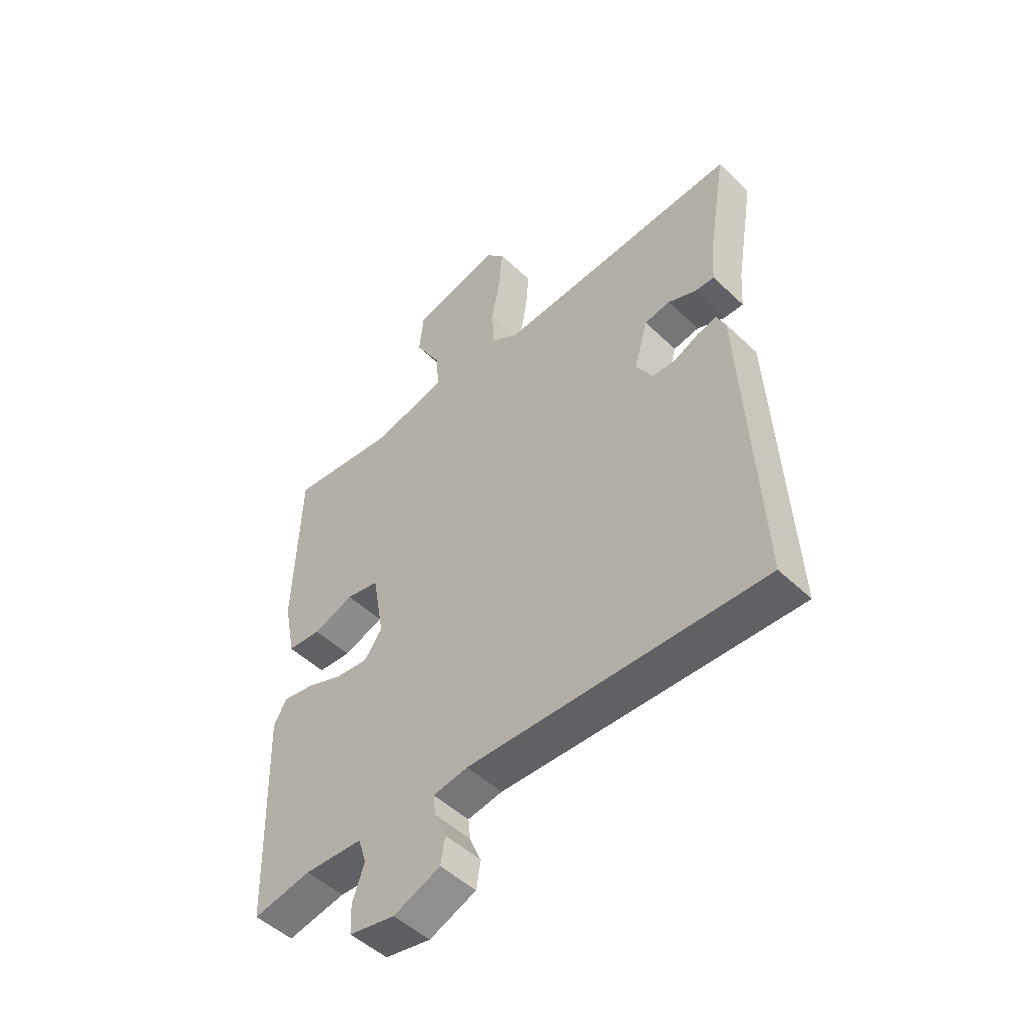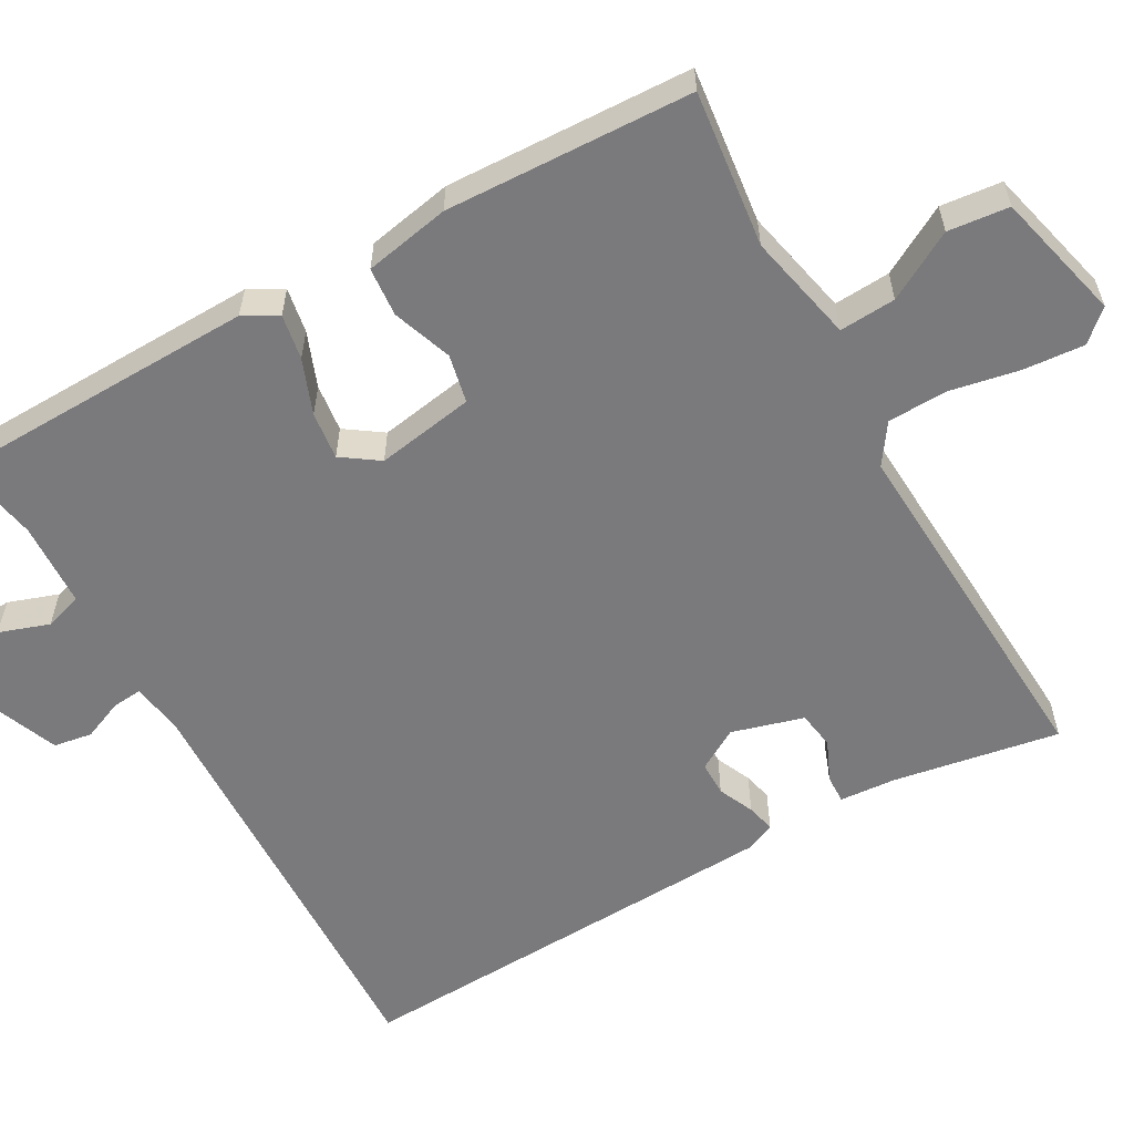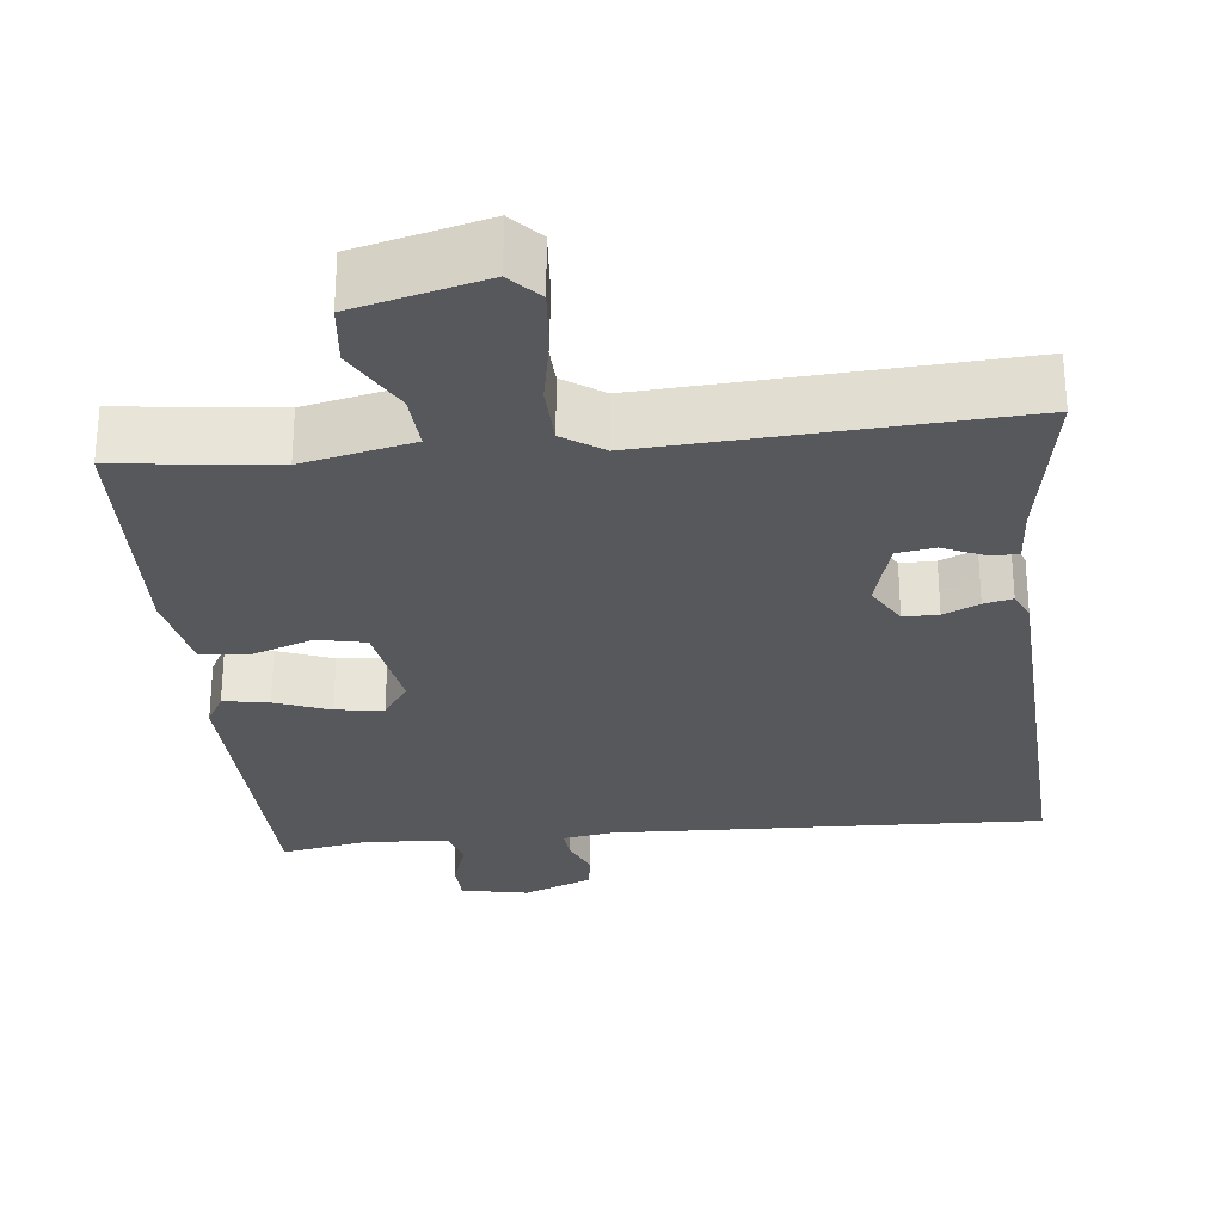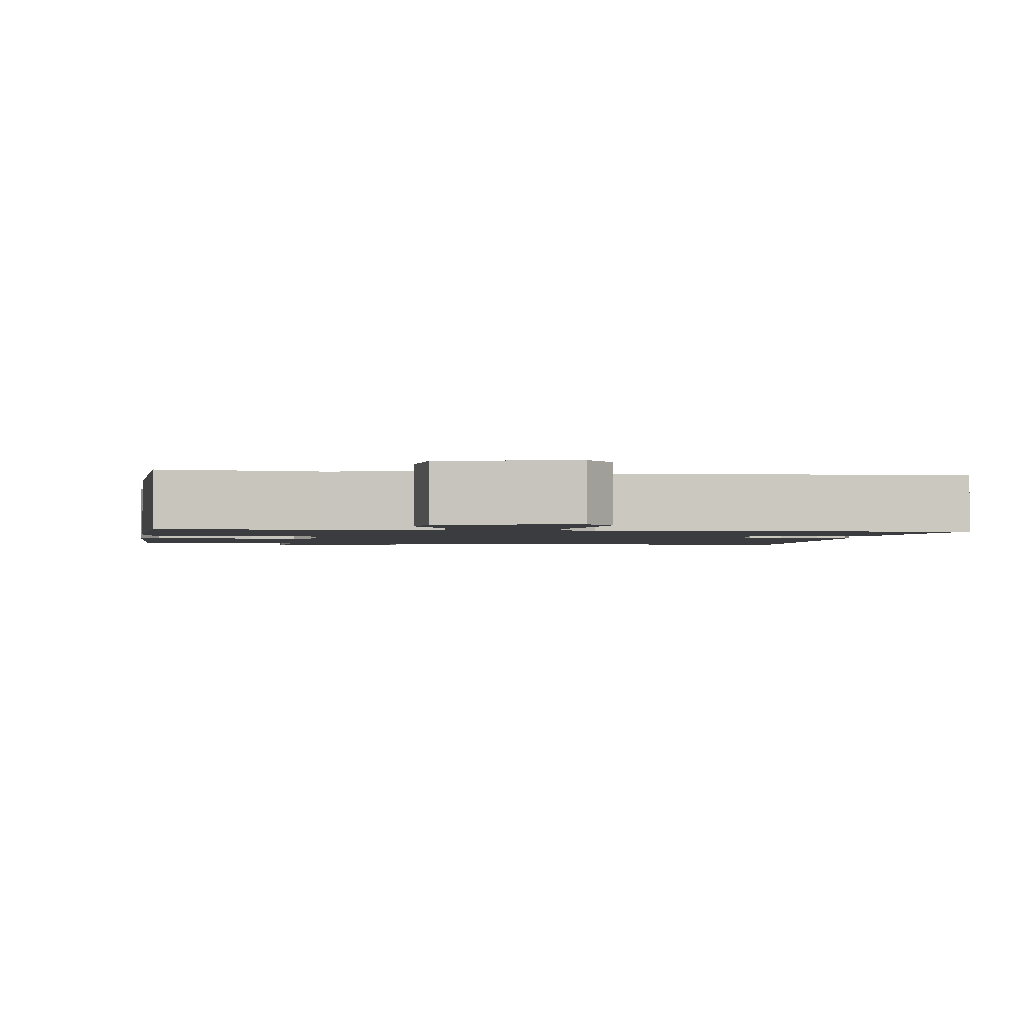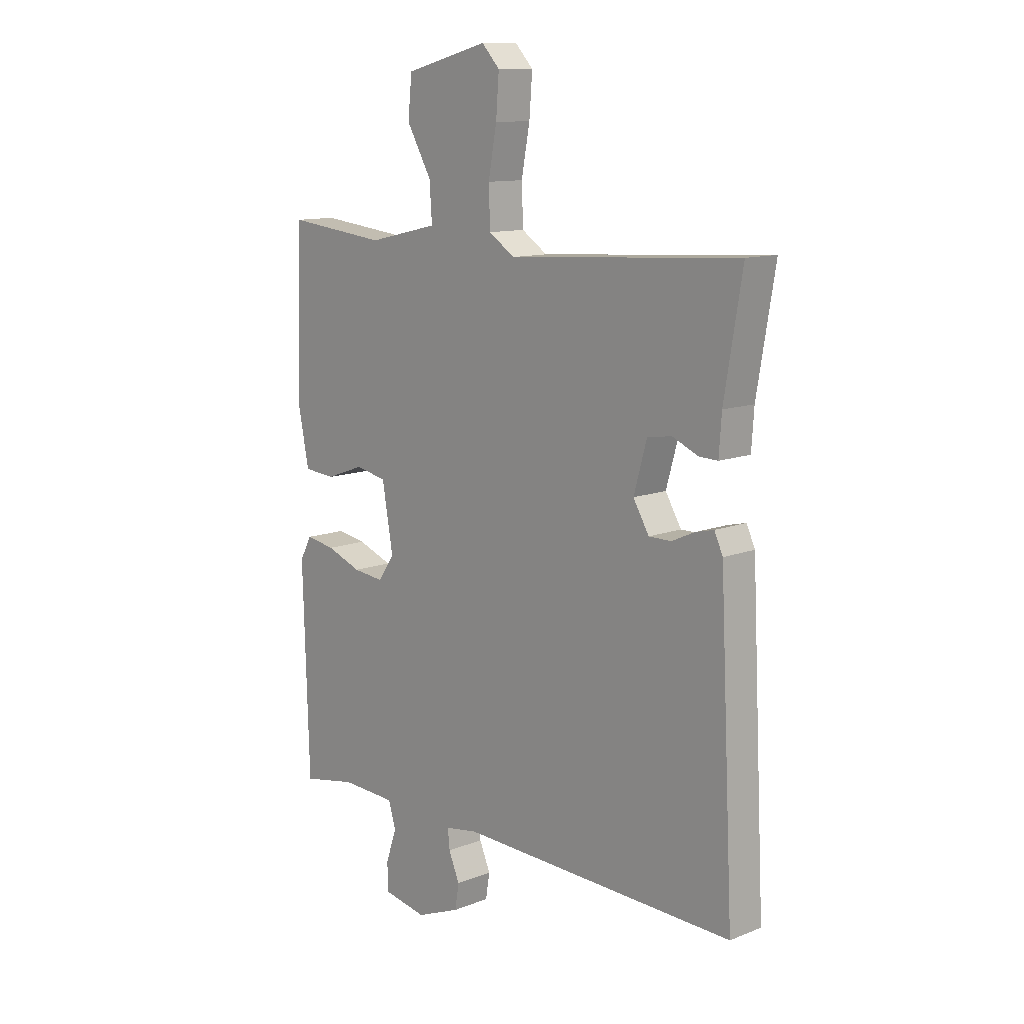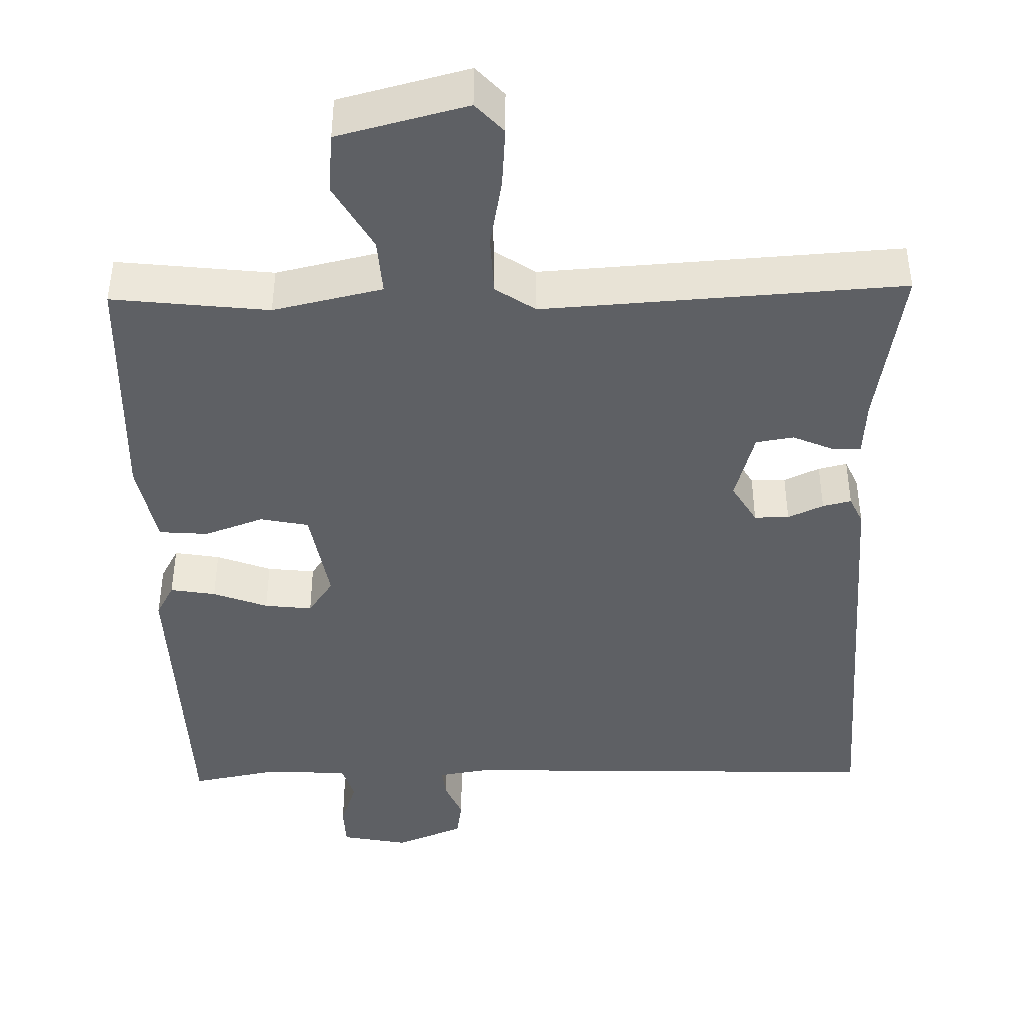
<metadata>
{"format":"obj","ext":"obj","renderer":"f3d","projection":"perspective","resolution":1024,"background":"white","views":[{"elev":-49.9,"azim":43.8,"up":"+Z"},{"elev":-58.2,"azim":-61.0,"up":"+Y"},{"elev":-28.4,"azim":5.8,"up":"+Y"},{"elev":-1.7,"azim":-8.6,"up":"+Y"},{"elev":11.8,"azim":46.9,"up":"+Z"},{"elev":-42.8,"azim":1.3,"up":"+Y"}]}
</metadata>
<code>
v -0.5 0.07 -0.5
v -0.512 0.07 -0.096
v -0.488 0.07 -0.052
v -0.429 0.07 -0.062
v -0.358 0.07 -0.089
v -0.296 0.07 -0.096
v -0.263 0.07 -0.048
v -0.285 0.07 0.079
v -0.348 0.07 0.092
v -0.425 0.07 0.064
v -0.489 0.07 0.069
v -0.511 0.07 0.18
v -0.5 0.07 0.5
v -0.297 0.07 0.477
v -0.155 0.07 0.509
v -0.16 0.07 0.582
v -0.21 0.07 0.67
v -0.202 0.07 0.749
v -0.034 0.07 0.792
v 0.002 0.07 0.753
v -0.004 0.07 0.674
v -0.021 0.07 0.583
v -0.018 0.07 0.506
v 0.034 0.07 0.471
v 0.5 0.07 0.5
v 0.464 0.07 0.285
v 0.459 0.07 0.211
v 0.422 0.07 0.212
v 0.369 0.07 0.235
v 0.32 0.07 0.227
v 0.294 0.07 0.134
v 0.326 0.07 0.08
v 0.371 0.07 0.08
v 0.417 0.07 0.101
v 0.454 0.07 0.11
v 0.471 0.07 0.073
v 0.5 0.07 -0.5
v -0.06 0.07 -0.482
v -0.126 0.07 -0.493
v -0.122 0.07 -0.532
v -0.1 0.07 -0.584
v -0.108 0.07 -0.634
v -0.197 0.07 -0.67
v -0.284 0.07 -0.653
v -0.286 0.07 -0.598
v -0.264 0.07 -0.533
v -0.279 0.07 -0.484
v -0.39 0.07 -0.479
v -0.5 0 -0.5
v -0.512 0 -0.096
v -0.488 0 -0.052
v -0.429 0 -0.062
v -0.358 0 -0.089
v -0.296 0 -0.096
v -0.263 0 -0.048
v -0.285 0 0.079
v -0.348 0 0.092
v -0.425 0 0.064
v -0.489 0 0.069
v -0.511 0 0.18
v -0.5 0 0.5
v -0.297 0 0.477
v -0.155 0 0.509
v -0.16 0 0.582
v -0.21 0 0.67
v -0.202 0 0.749
v -0.034 0 0.792
v 0.002 0 0.753
v -0.004 0 0.674
v -0.021 0 0.583
v -0.018 0 0.506
v 0.034 0 0.471
v 0.5 0 0.5
v 0.464 0 0.285
v 0.459 0 0.211
v 0.422 0 0.212
v 0.369 0 0.235
v 0.32 0 0.227
v 0.294 0 0.134
v 0.326 0 0.08
v 0.371 0 0.08
v 0.417 0 0.101
v 0.454 0 0.11
v 0.471 0 0.073
v 0.5 0 -0.5
v -0.06 0 -0.482
v -0.126 0 -0.493
v -0.122 0 -0.532
v -0.1 0 -0.584
v -0.108 0 -0.634
v -0.197 0 -0.67
v -0.284 0 -0.653
v -0.286 0 -0.598
v -0.264 0 -0.533
v -0.279 0 -0.484
v -0.39 0 -0.479
f 44 45 46
f 43 44 46
f 42 43 46
f 41 42 46
f 40 41 46
f 39 40 46 47
f 38 39 47
f 36 37 38
f 35 36 38
f 34 35 38
f 33 34 38
f 38 47 48
f 33 38 48
f 32 33 48
f 26 27 28 29
f 26 29 30
f 25 26 30
f 24 25 30
f 23 24 30 31
f 20 21 22
f 19 20 22
f 18 19 22
f 17 18 22
f 16 17 22
f 15 16 22 23
f 23 31 32
f 15 23 32
f 14 15 32
f 12 13 14
f 11 12 14
f 10 11 14
f 9 10 14
f 3 4 5
f 2 3 5
f 1 2 5
f 48 1 5
f 48 5 6
f 32 48 6 7
f 8 9 14 32
f 7 8 32
f 94 93 92
f 94 92 91
f 94 91 90
f 94 90 89
f 94 89 88
f 95 94 88 87
f 95 87 86
f 86 85 84
f 86 84 83
f 86 83 82
f 86 82 81
f 96 95 86
f 96 86 81
f 96 81 80
f 77 76 75 74
f 78 77 74
f 78 74 73
f 78 73 72
f 79 78 72 71
f 70 69 68
f 70 68 67
f 70 67 66
f 70 66 65
f 70 65 64
f 71 70 64 63
f 80 79 71
f 80 71 63
f 80 63 62
f 62 61 60
f 62 60 59
f 62 59 58
f 62 58 57
f 53 52 51
f 53 51 50
f 53 50 49
f 53 49 96
f 54 53 96
f 55 54 96 80
f 80 62 57 56
f 80 56 55
f 1 49 50 2
f 2 50 51 3
f 3 51 52 4
f 4 52 53 5
f 5 53 54 6
f 6 54 55 7
f 7 55 56 8
f 8 56 57 9
f 9 57 58 10
f 10 58 59 11
f 11 59 60 12
f 12 60 61 13
f 13 61 62 14
f 14 62 63 15
f 15 63 64 16
f 16 64 65 17
f 17 65 66 18
f 18 66 67 19
f 19 67 68 20
f 20 68 69 21
f 21 69 70 22
f 22 70 71 23
f 23 71 72 24
f 24 72 73 25
f 25 73 74 26
f 26 74 75 27
f 27 75 76 28
f 28 76 77 29
f 29 77 78 30
f 30 78 79 31
f 31 79 80 32
f 32 80 81 33
f 33 81 82 34
f 34 82 83 35
f 35 83 84 36
f 36 84 85 37
f 37 85 86 38
f 38 86 87 39
f 39 87 88 40
f 40 88 89 41
f 41 89 90 42
f 42 90 91 43
f 43 91 92 44
f 44 92 93 45
f 45 93 94 46
f 46 94 95 47
f 47 95 96 48
f 48 96 49 1

</code>
